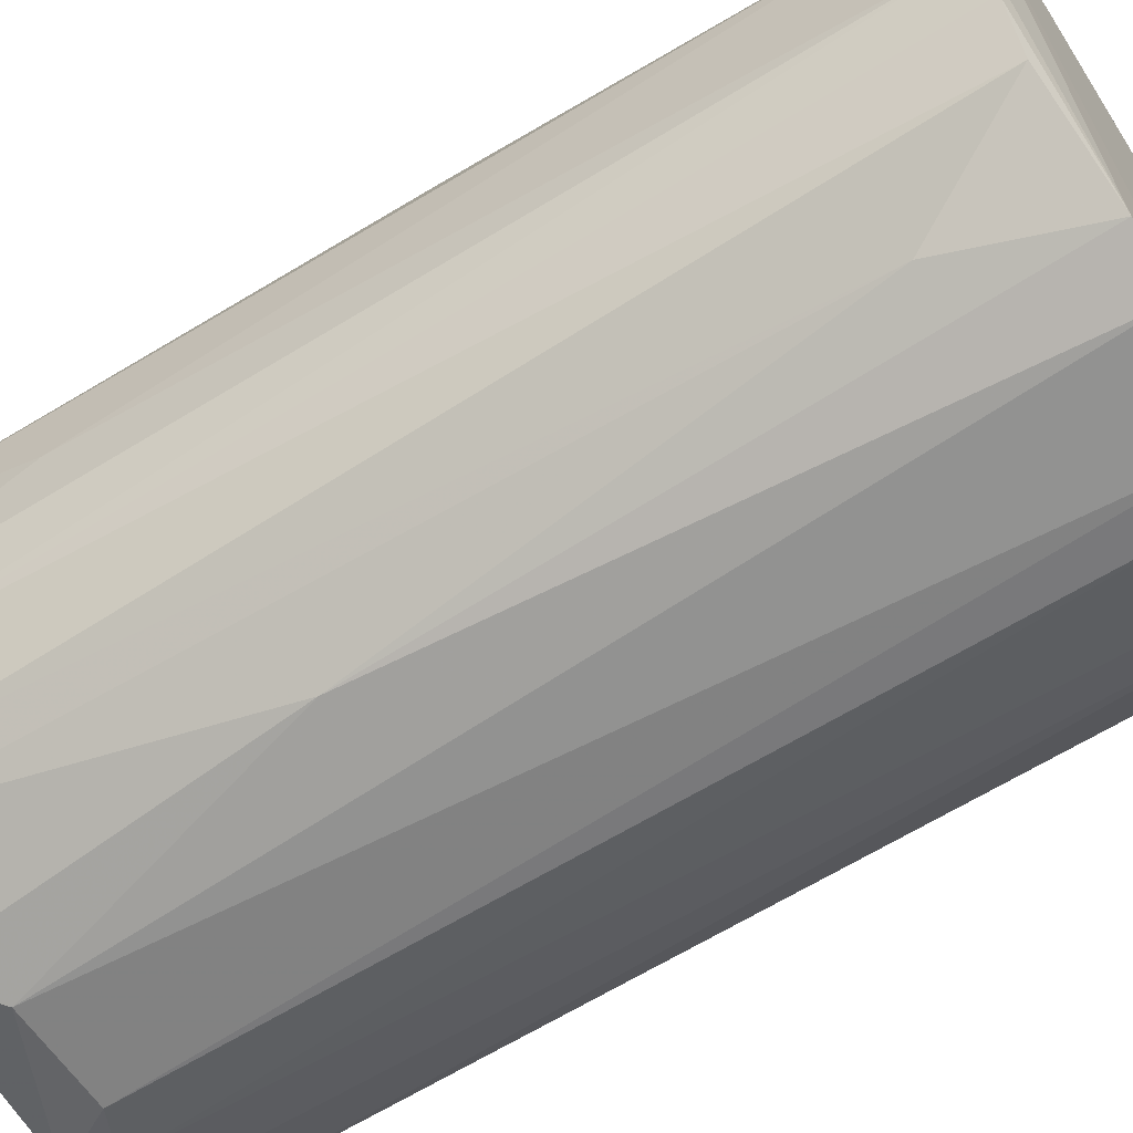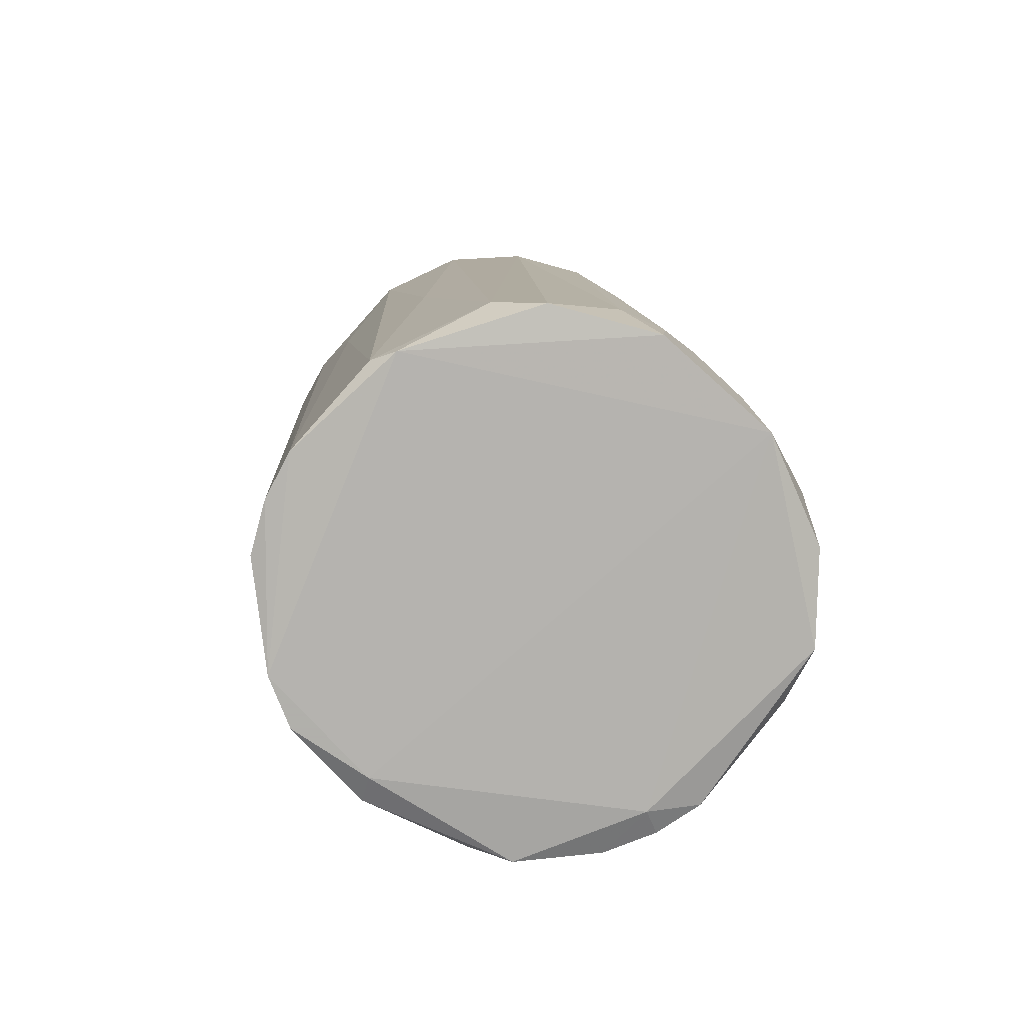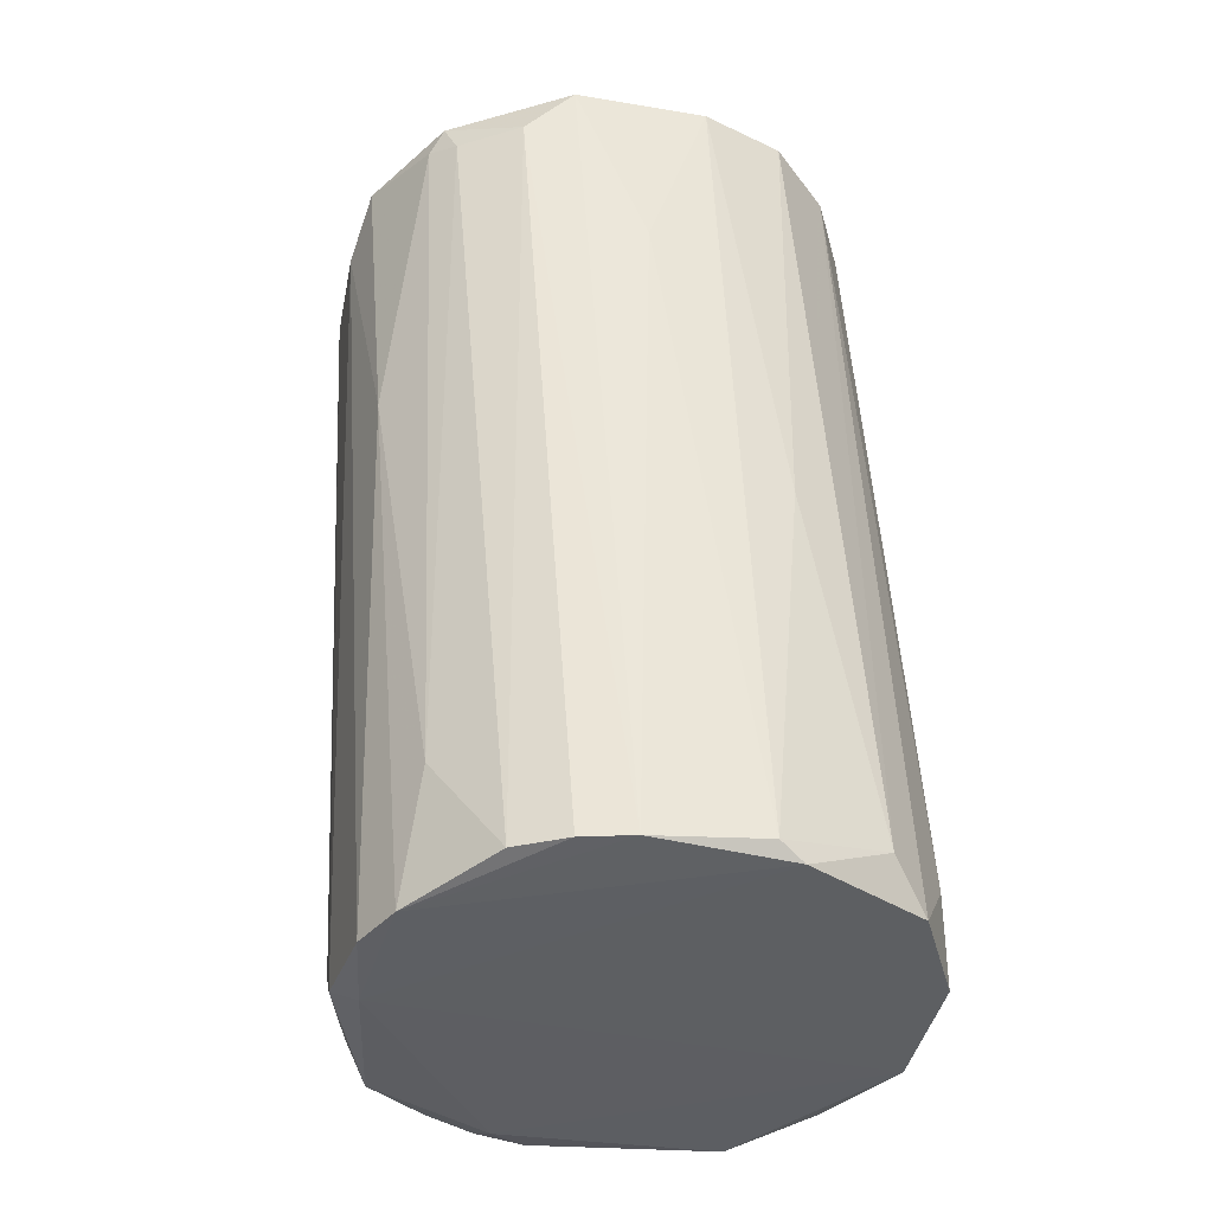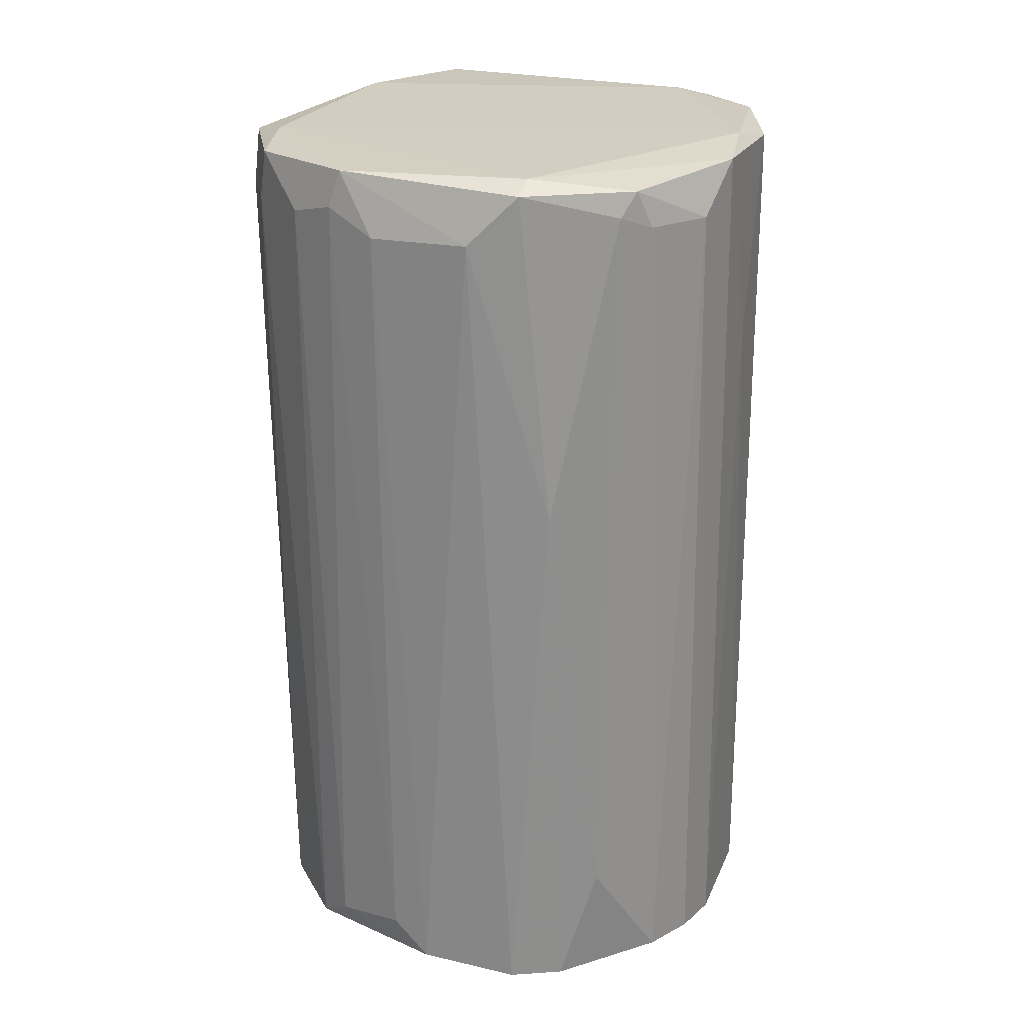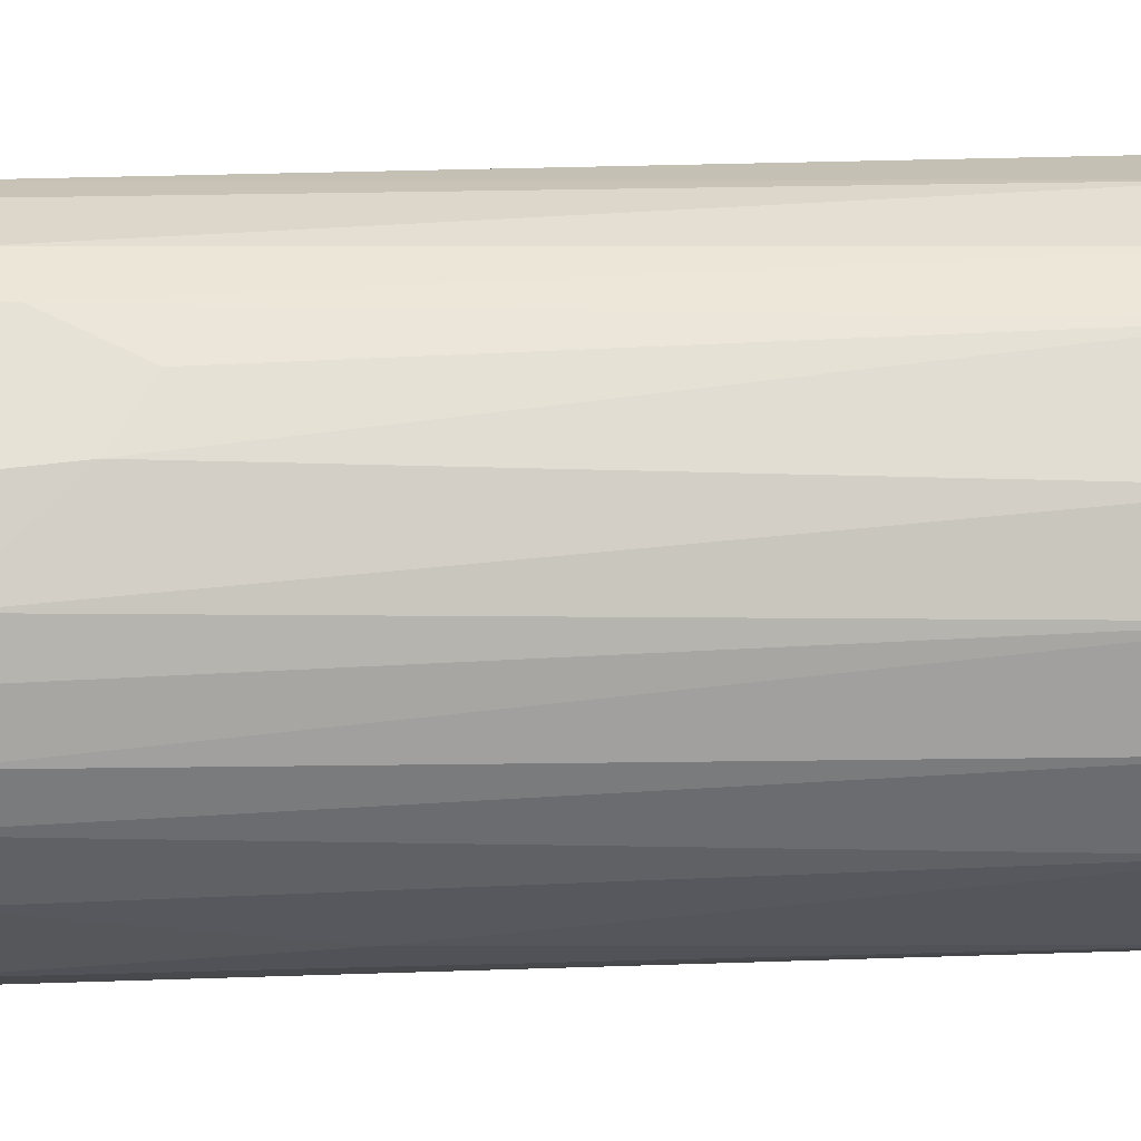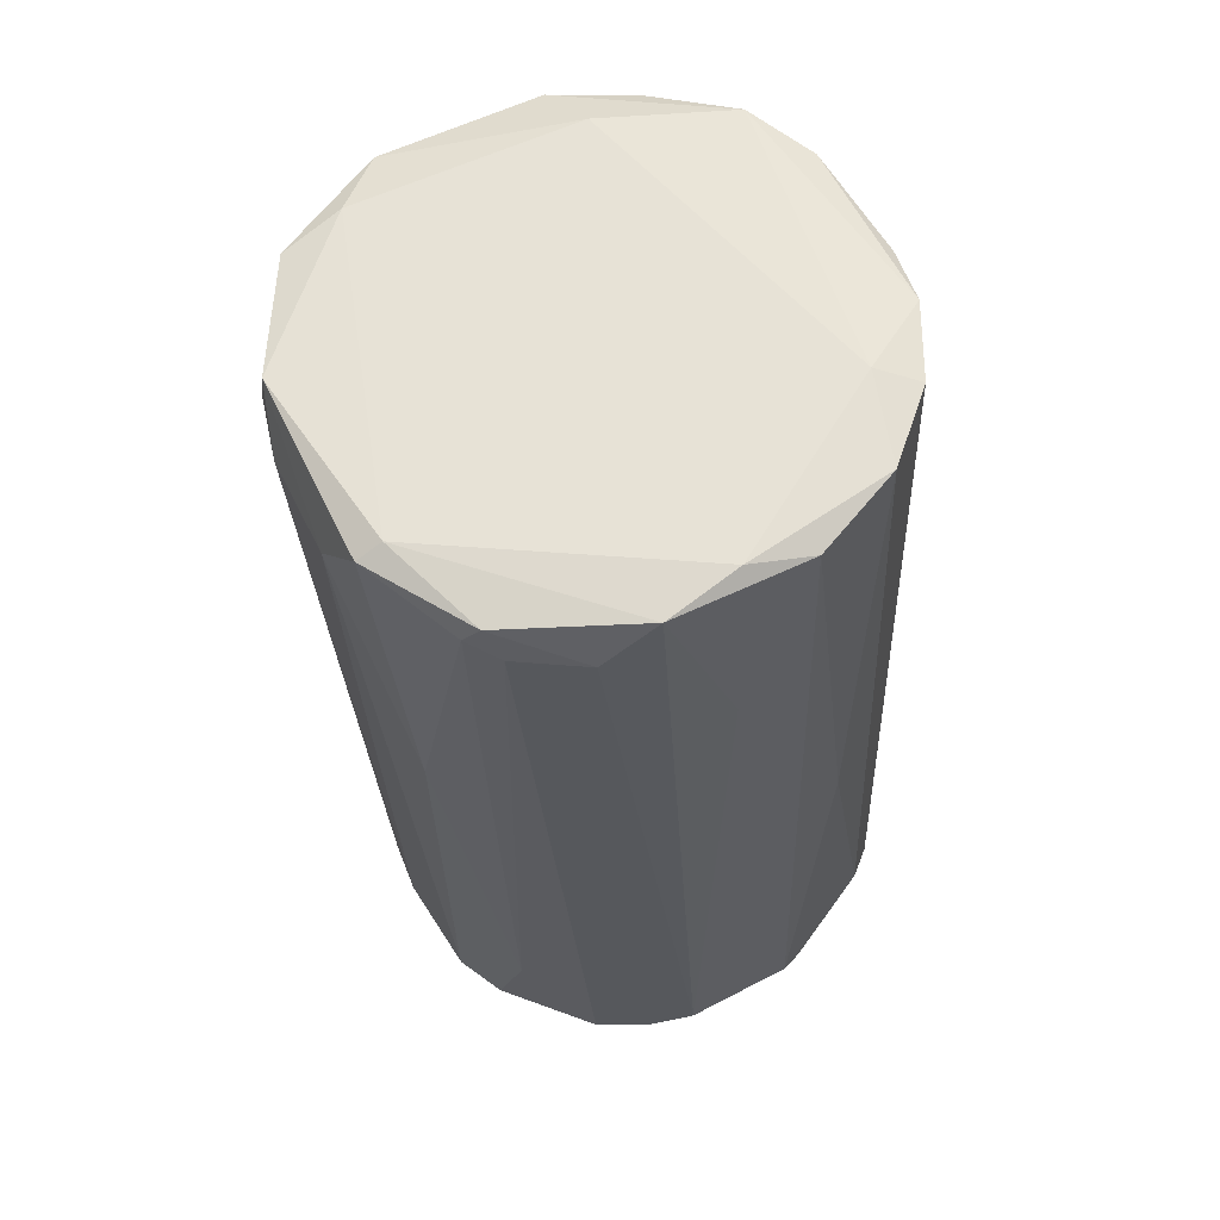
<metadata>
{"format":"obj","ext":"obj","renderer":"f3d","projection":"perspective","resolution":1024,"background":"white","views":[{"elev":-58.6,"azim":122.1,"up":"+Y"},{"elev":-78.4,"azim":138.1,"up":"+Z"},{"elev":-41.3,"azim":78.5,"up":"+Z"},{"elev":21.2,"azim":19.9,"up":"+Z"},{"elev":63.3,"azim":-92.5,"up":"+Y"},{"elev":59.2,"azim":63.7,"up":"+Z"}]}
</metadata>
<code>
v 0.01711 -0.01796 0.03604
v 0.01711 0.0163 -0.03456
v -0.01716 -0.01277 0.03812
v -0.01716 -0.01692 0.03292
v -0.0047 0.02357 -0.02418
v -0.0047 -0.02004 -0.0356
v 0.007757 0.01941 0.03812
v -0.006776 -0.02315 0.03708
v -0.006776 0.01941 0.03812
v -0.01093 -0.01796 -0.03664
v 0.02126 0.006953 -0.03768
v 0.02126 -0.01173 0.03292
v 0.02126 -0.002385 -0.03872
v 0.02126 -0.001347 0.03812
v -0.013 0.0163 0.03812
v -0.00366 -0.0242 0.03189
v 0.008797 0.02253 -0.03144
v 0.008797 -0.02108 0.03708
v 0.008797 -0.02315 0.03604
v 0.006721 -0.019 -0.03976
v 0.01918 0.01111 0.03812
v 0.004645 0.02357 -0.02833
v 0.004645 -0.0242 0.03189
v 0.002569 0.02045 0.03708
v 0.0223 -0.007575 0.03708
v 0.0223 0.003838 0.03708
v 0.0223 -0.001347 0.02047
v -0.01924 -0.01069 -0.03768
v -0.01924 -0.005499 -0.03872
v -0.01196 -0.02108 0.03292
v -0.01196 0.02149 -0.03249
v -0.01196 0.0163 0.03916
v -0.02131 -0.006537 -0.03768
v -0.02131 -0.008613 0.03708
v -0.02131 0.004876 0.03708
v -0.01404 -0.01588 -0.03872
v 0.000488 0.02357 -0.02107
v -0.001583 -0.02004 -0.03872
v 0.01087 -0.02108 0.008005
v 0.01087 -0.01692 -0.03976
v 0.02022 0.01007 -0.004448
v 0.02022 -0.006537 -0.03872
v 0.02022 0.009029 -0.03872
v 0.005685 0.02357 -0.03768
v 0.01814 -0.01069 -0.03872
v 0.01814 -0.01692 0.03292
v -0.01612 0.005914 0.03916
v -0.01612 -0.01796 0.03708
v 0.01607 -0.019 0.03396
v -0.0182 0.0163 -0.03352
v -0.0182 0.01111 0.03708
v -0.00574 0.02357 -0.03768
v 0.01399 -0.01588 -0.02937
v 0.01399 0.01941 -0.03768
v 0.01399 0.0163 0.03812
v -0.02027 -0.01173 0.03292
v -0.02027 0.01319 -0.03768
v -0.007816 -0.02315 0.03396
v -0.000543 -0.01796 -0.03976
v 0.01191 0.01319 0.03916
v -0.02235 -0.000314 -0.01171
v -0.02235 -0.002385 -0.03768
v -0.02235 0.007991 -0.03456
v -0.01508 0.01941 -0.03664
f 53 46 49
f 23 16 38
f 13 40 43
f 57 64 52
f 55 54 17
f 35 32 51
f 57 35 51
f 16 23 8
f 35 57 63
f 57 62 63
f 21 55 60
f 13 25 12
f 25 1 12
f 23 38 20
f 39 23 20
f 40 39 20
f 36 38 10
f 32 35 47
f 35 34 47
f 60 32 47
f 54 55 2
f 43 54 2
f 55 21 2
f 48 36 30
f 8 48 30
f 36 10 30
f 1 25 18
f 13 43 11
f 43 2 11
f 52 64 31
f 55 17 7
f 24 9 7
f 9 32 7
f 60 55 7
f 32 60 7
f 32 9 15
f 51 32 15
f 31 64 15
f 9 31 15
f 54 43 44
f 52 37 44
f 43 52 44
f 17 54 44
f 24 37 5
f 37 52 5
f 9 24 5
f 52 31 5
f 31 9 5
f 48 34 56
f 40 45 53
f 39 40 53
f 62 57 29
f 57 52 29
f 36 28 29
f 34 35 61
f 62 34 61
f 35 63 61
f 63 62 61
f 8 23 19
f 23 39 19
f 1 18 19
f 18 8 19
f 21 26 41
f 2 21 41
f 26 11 41
f 11 2 41
f 34 48 3
f 48 8 3
f 47 34 3
f 60 47 3
f 8 18 3
f 64 57 50
f 57 51 50
f 15 64 50
f 51 15 50
f 25 26 14
f 26 21 14
f 21 60 14
f 18 25 14
f 60 3 14
f 3 18 14
f 34 62 33
f 56 34 33
f 28 56 33
f 62 29 33
f 29 28 33
f 38 36 59
f 43 40 59
f 52 43 59
f 20 38 59
f 40 20 59
f 29 52 59
f 36 29 59
f 26 25 27
f 25 13 27
f 11 26 27
f 13 11 27
f 38 16 6
f 10 38 6
f 10 6 58
f 16 8 58
f 8 30 58
f 30 10 58
f 6 16 58
f 12 1 46
f 45 12 46
f 53 45 46
f 40 13 42
f 45 40 42
f 13 12 42
f 12 45 42
f 36 48 4
f 28 36 4
f 48 56 4
f 56 28 4
f 37 24 22
f 24 7 22
f 7 17 22
f 44 37 22
f 17 44 22
f 39 53 49
f 19 39 49
f 1 19 49
f 46 1 49

</code>
